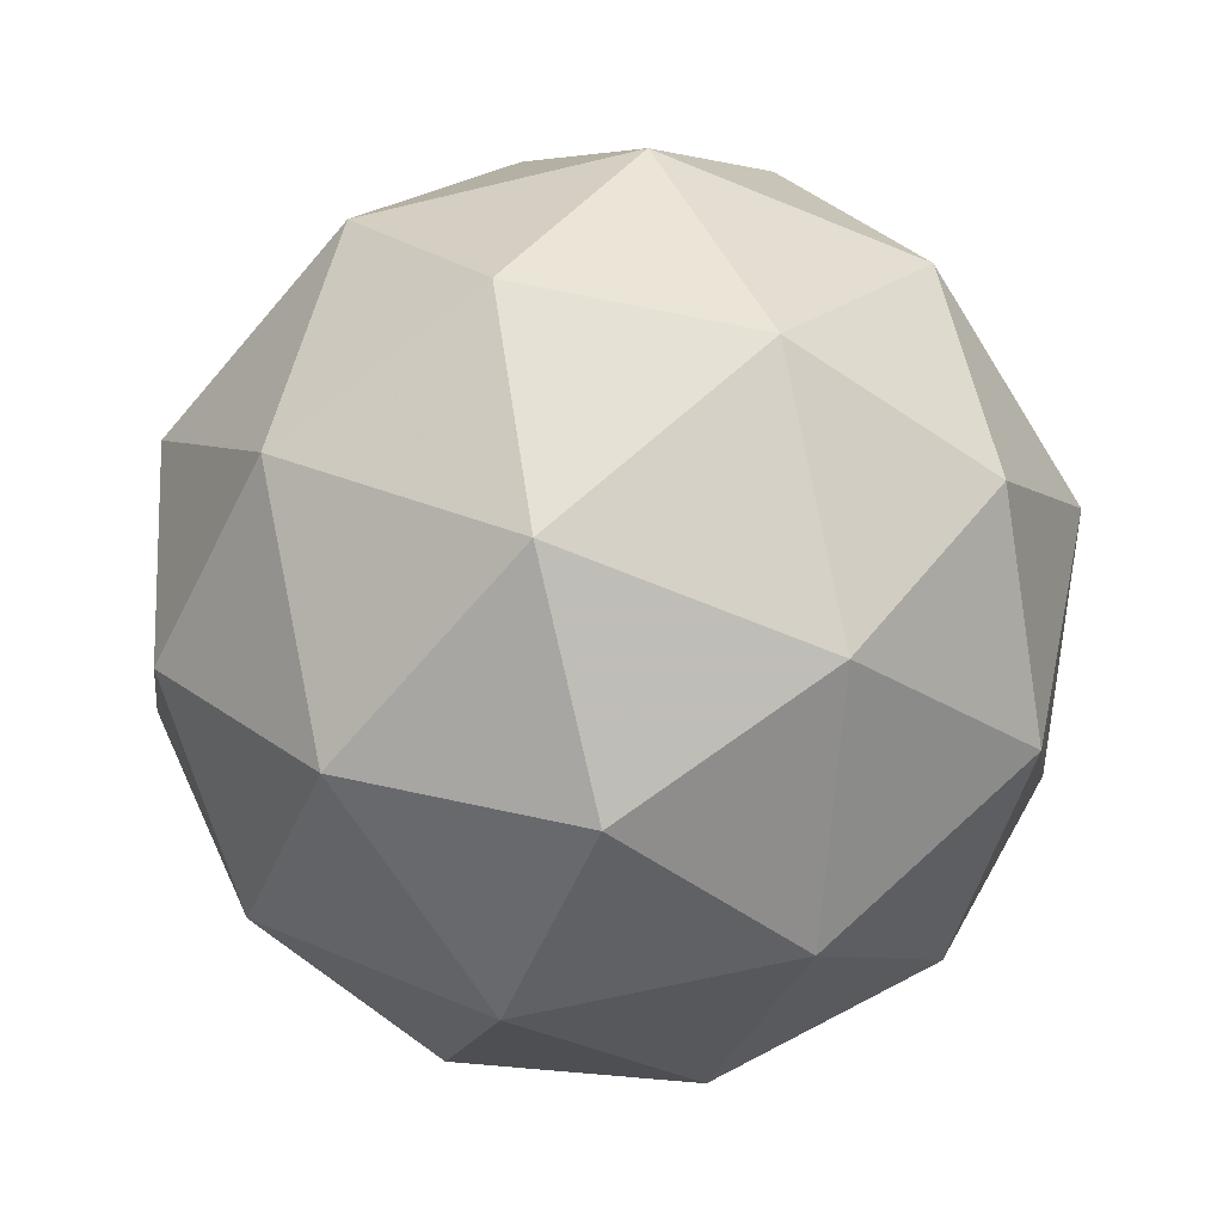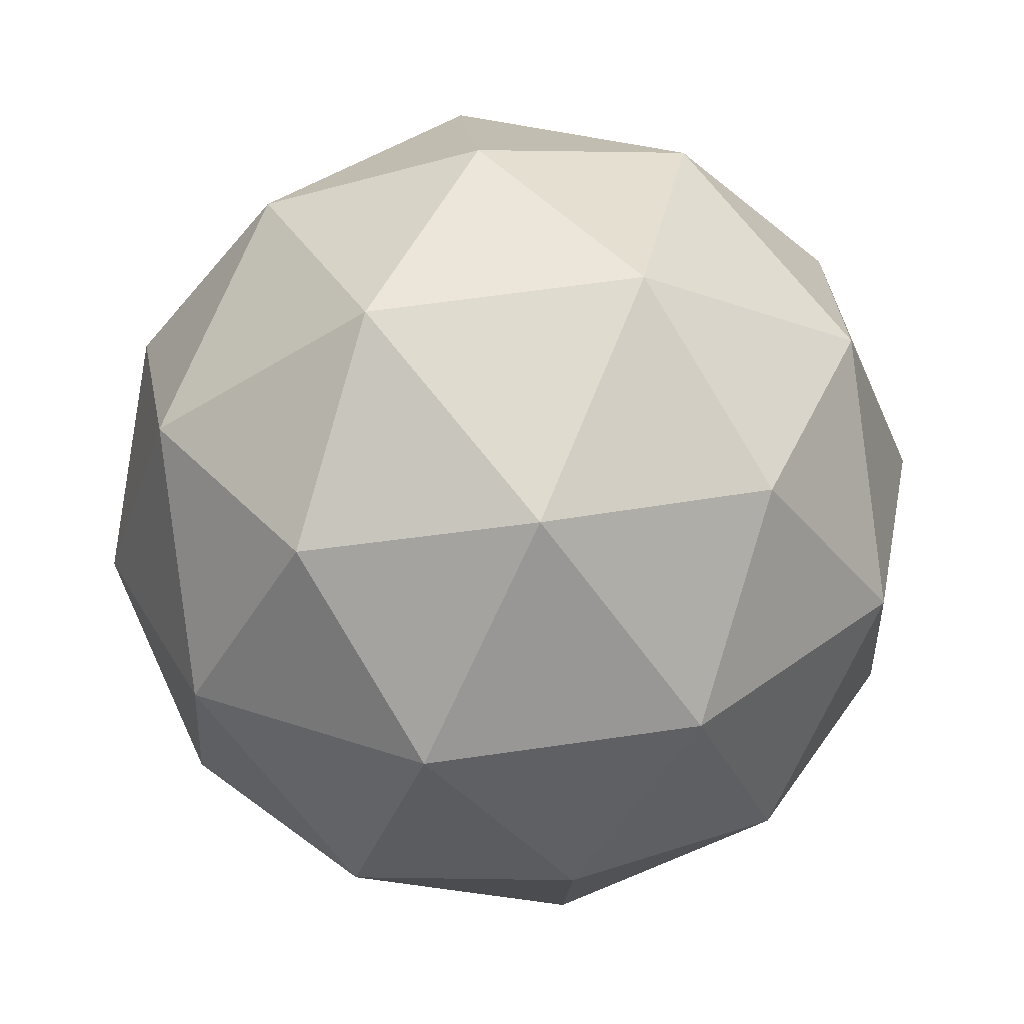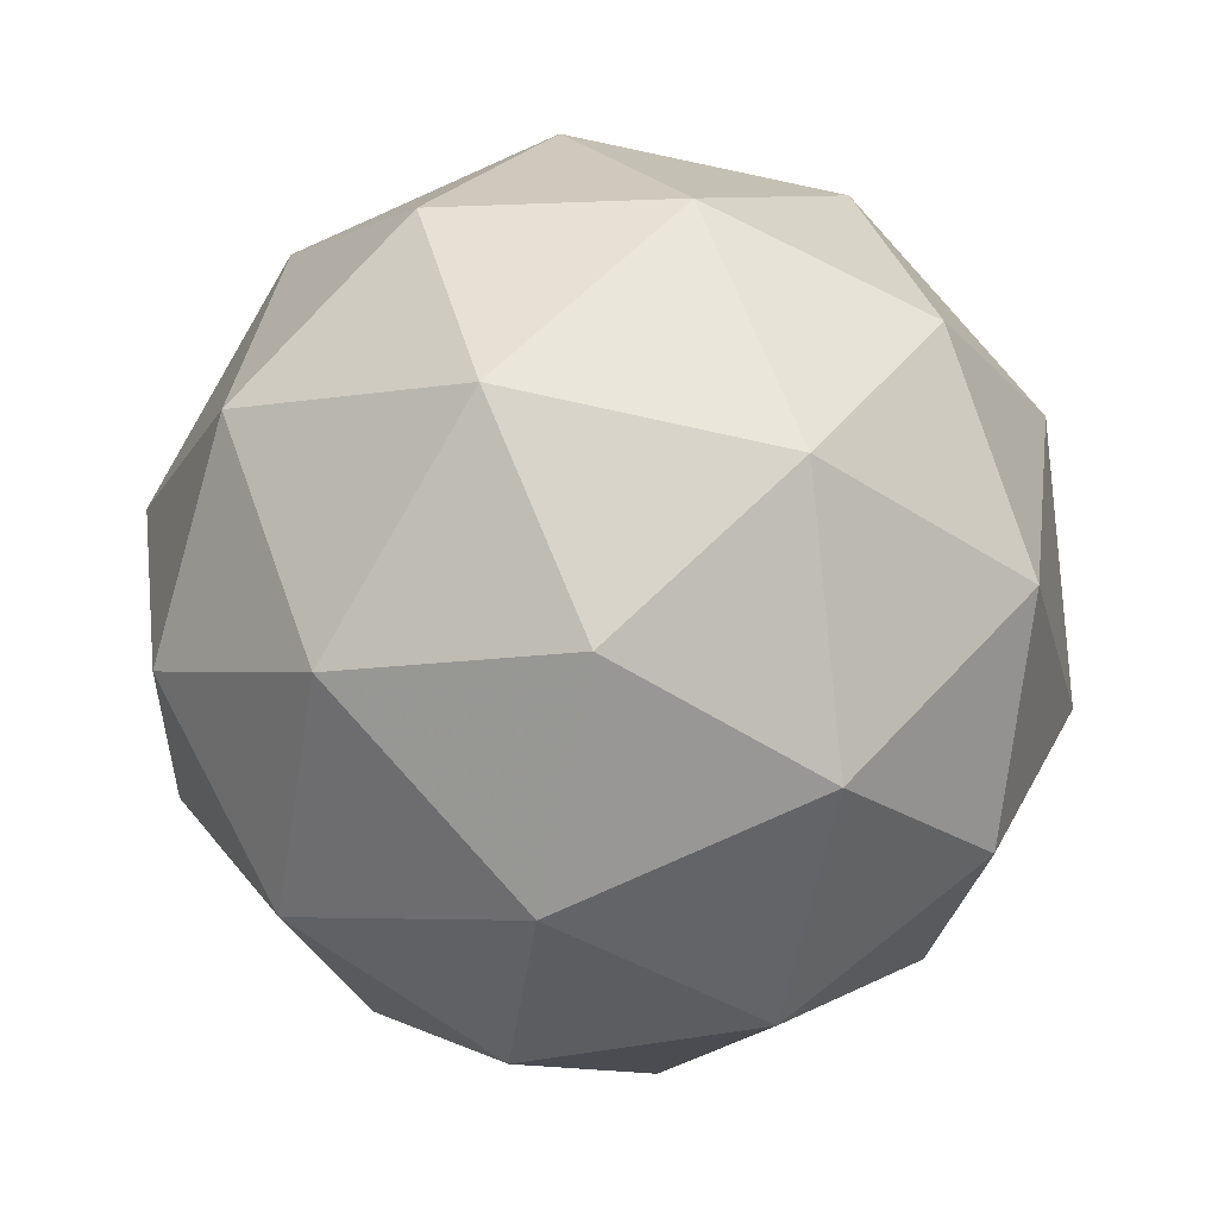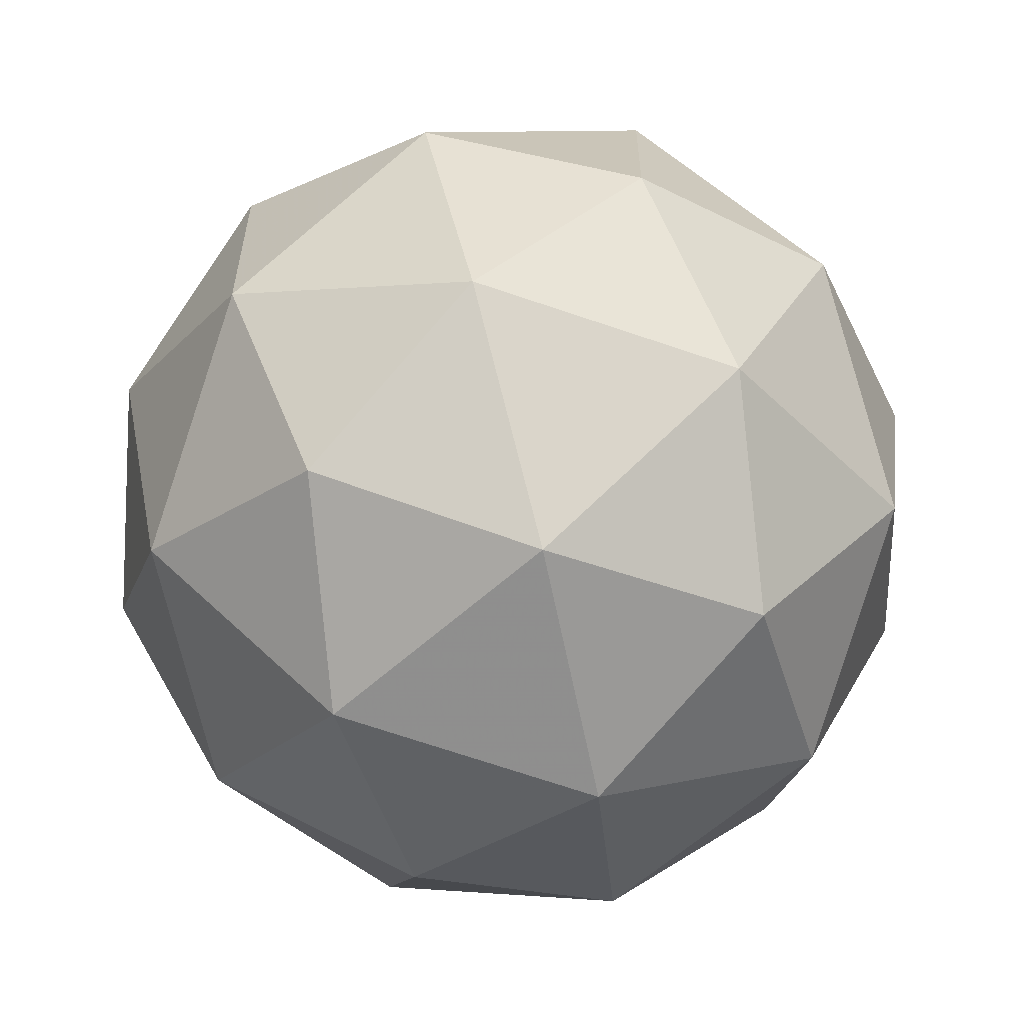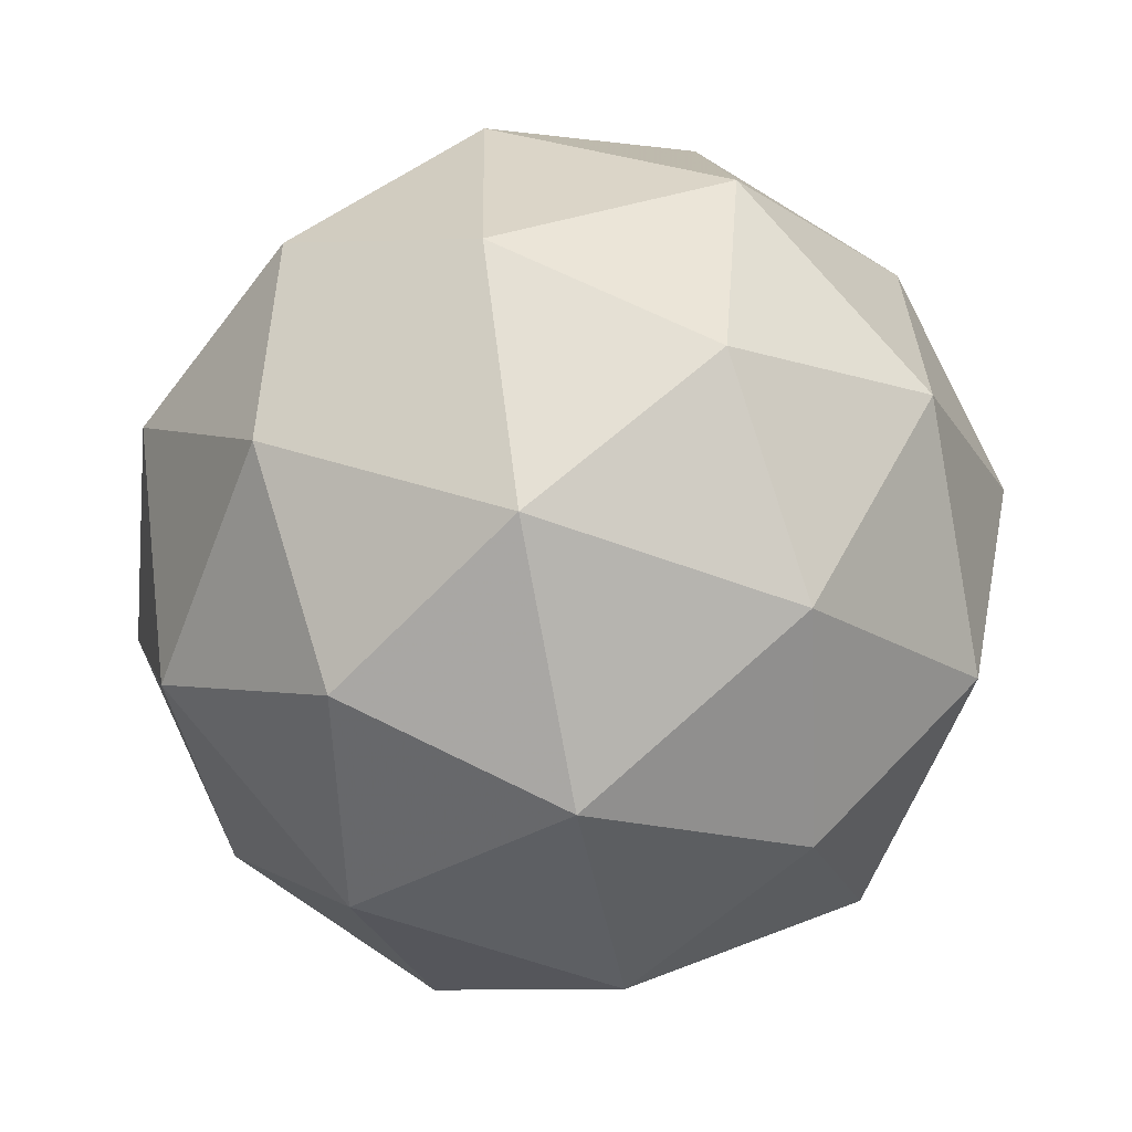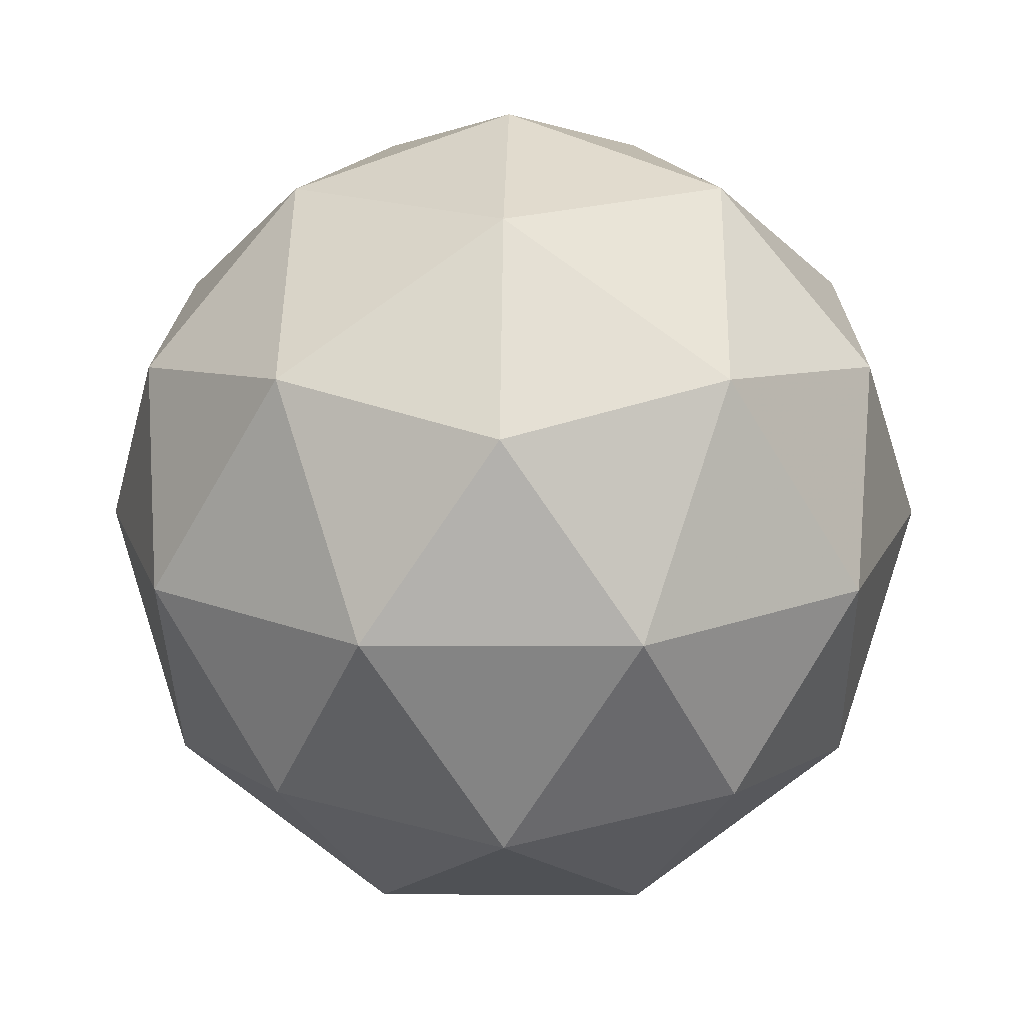
<metadata>
{"format":"obj","ext":"obj","renderer":"f3d","projection":"perspective","resolution":1024,"background":"white","views":[{"elev":37.8,"azim":33.4,"up":"+Y"},{"elev":-64.6,"azim":129.7,"up":"+Z"},{"elev":60.6,"azim":-105.0,"up":"+Z"},{"elev":-71.6,"azim":-14.1,"up":"+Z"},{"elev":0.6,"azim":-118.4,"up":"+Y"},{"elev":-26.3,"azim":5.6,"up":"+Z"}]}
</metadata>
<code>
v 21.98 -9.987 -28.51
v 22 -9.961 -28.58
v 21.93 -9.931 -28.55
v 21.89 -9.993 -28.51
v 21.94 -10.06 -28.51
v 22.01 -10.04 -28.56
v 21.93 -9.951 -28.63
v 21.87 -9.971 -28.58
v 21.87 -10.05 -28.56
v 21.94 -10.08 -28.6
v 21.98 -10.02 -28.64
v 21.89 -10.03 -28.64
v 21.96 -9.95 -28.52
v 22 -9.968 -28.54
v 21.97 -9.935 -28.56
v 22.02 -10 -28.57
v 22 -10.02 -28.53
v 21.94 -9.987 -28.49
v 21.91 -9.954 -28.52
v 21.96 -10.03 -28.5
v 21.91 -10.03 -28.5
v 21.98 -10.06 -28.53
v 22 -9.988 -28.62
v 22 -10.04 -28.61
v 21.93 -9.929 -28.59
v 21.97 -9.947 -28.61
v 21.87 -9.978 -28.54
v 21.89 -9.941 -28.56
v 21.9 -10.07 -28.53
v 21.87 -10.03 -28.53
v 21.98 -10.07 -28.58
v 21.94 -10.08 -28.55
v 21.96 -9.982 -28.65
v 21.89 -9.953 -28.61
v 21.86 -10.01 -28.57
v 21.9 -10.08 -28.58
v 21.96 -10.06 -28.63
v 21.91 -9.986 -28.64
v 21.94 -10.03 -28.65
v 21.87 -9.997 -28.62
v 21.87 -10.05 -28.6
v 21.91 -10.06 -28.62
f 1 14 13
f 2 14 16
f 1 13 18
f 1 18 20
f 1 20 17
f 2 16 23
f 3 15 25
f 4 19 27
f 5 21 29
f 6 22 31
f 2 23 26
f 3 25 28
f 4 27 30
f 5 29 32
f 6 31 24
f 7 33 38
f 8 34 40
f 9 35 41
f 10 36 42
f 11 37 39
f 39 42 12
f 39 37 42
f 37 10 42
f 42 41 12
f 42 36 41
f 36 9 41
f 41 40 12
f 41 35 40
f 35 8 40
f 40 38 12
f 40 34 38
f 34 7 38
f 38 39 12
f 38 33 39
f 33 11 39
f 24 37 11
f 24 31 37
f 31 10 37
f 32 36 10
f 32 29 36
f 29 9 36
f 30 35 9
f 30 27 35
f 27 8 35
f 28 34 8
f 28 25 34
f 25 7 34
f 26 33 7
f 26 23 33
f 23 11 33
f 31 32 10
f 31 22 32
f 22 5 32
f 29 30 9
f 29 21 30
f 21 4 30
f 27 28 8
f 27 19 28
f 19 3 28
f 25 26 7
f 25 15 26
f 15 2 26
f 23 24 11
f 23 16 24
f 16 6 24
f 17 22 6
f 17 20 22
f 20 5 22
f 20 21 5
f 20 18 21
f 18 4 21
f 18 19 4
f 18 13 19
f 13 3 19
f 16 17 6
f 16 14 17
f 14 1 17
f 13 15 3
f 13 14 15
f 14 2 15

</code>
